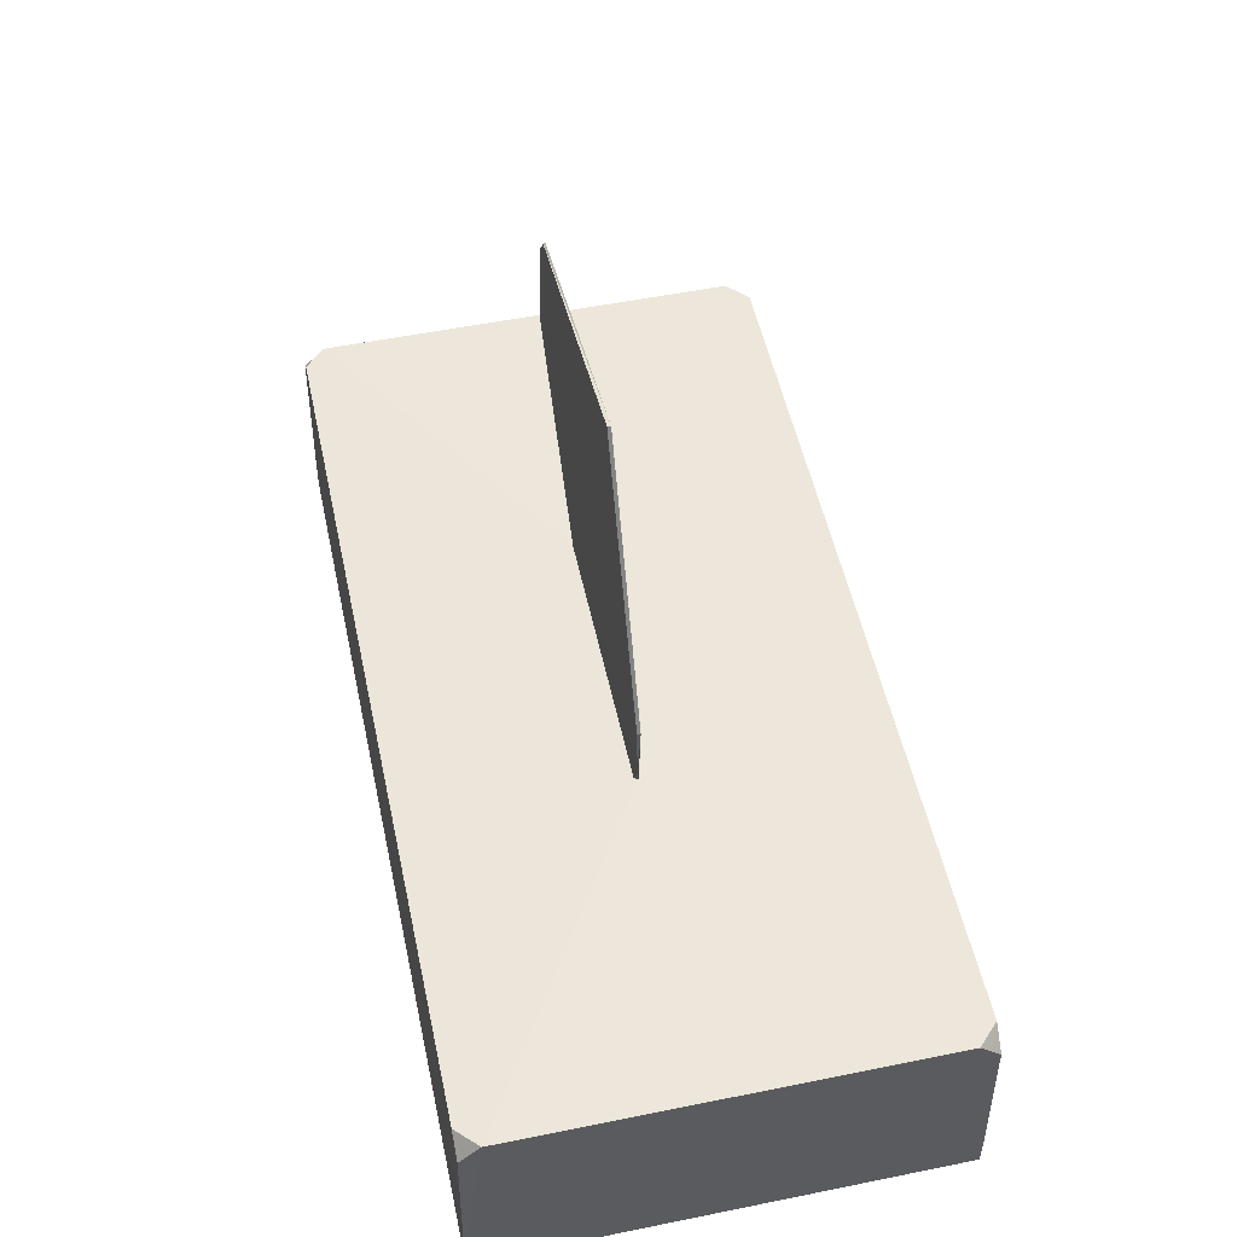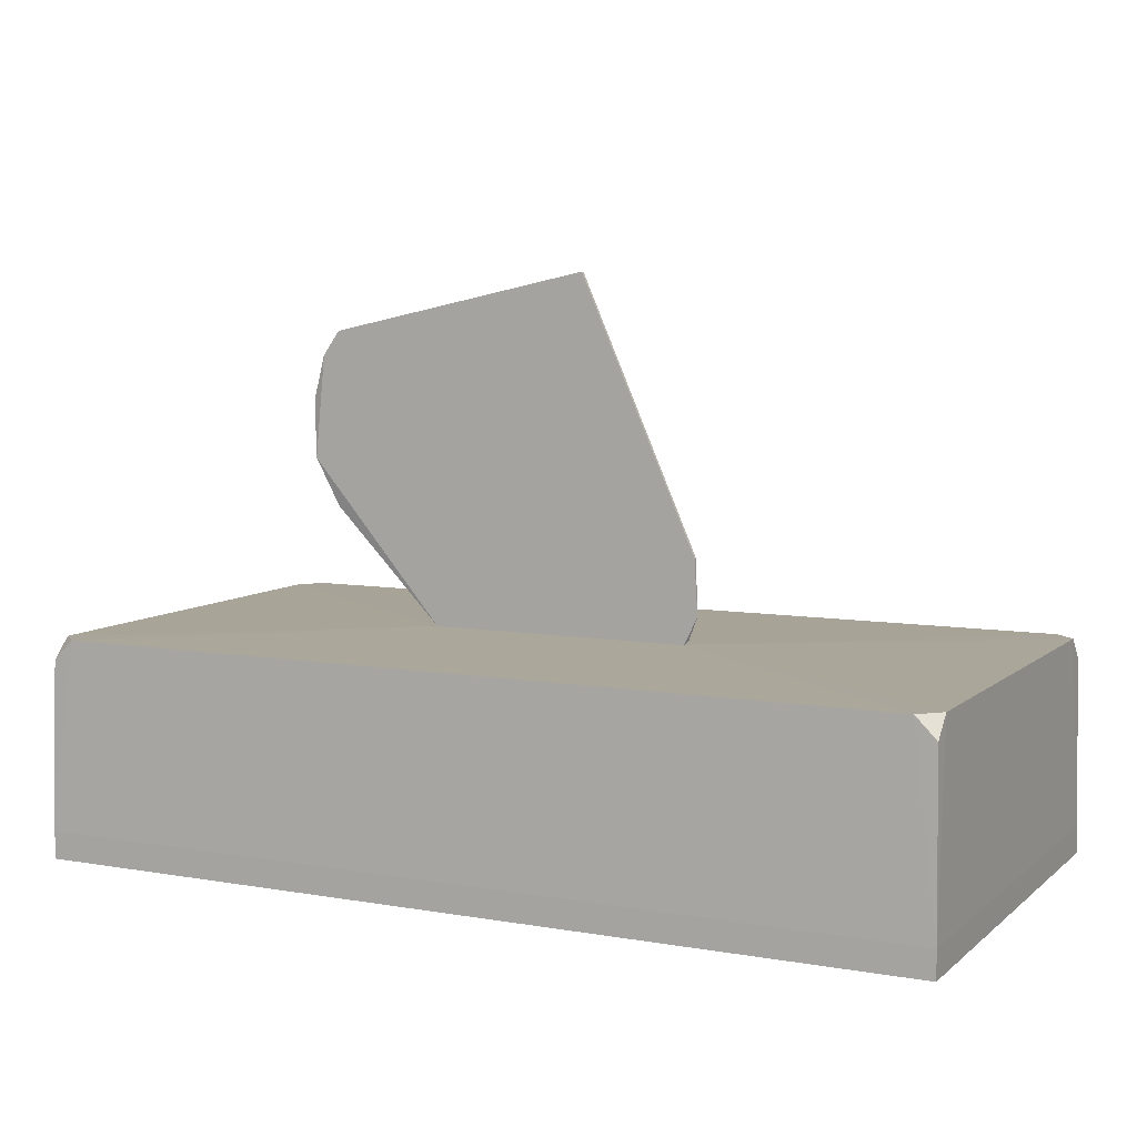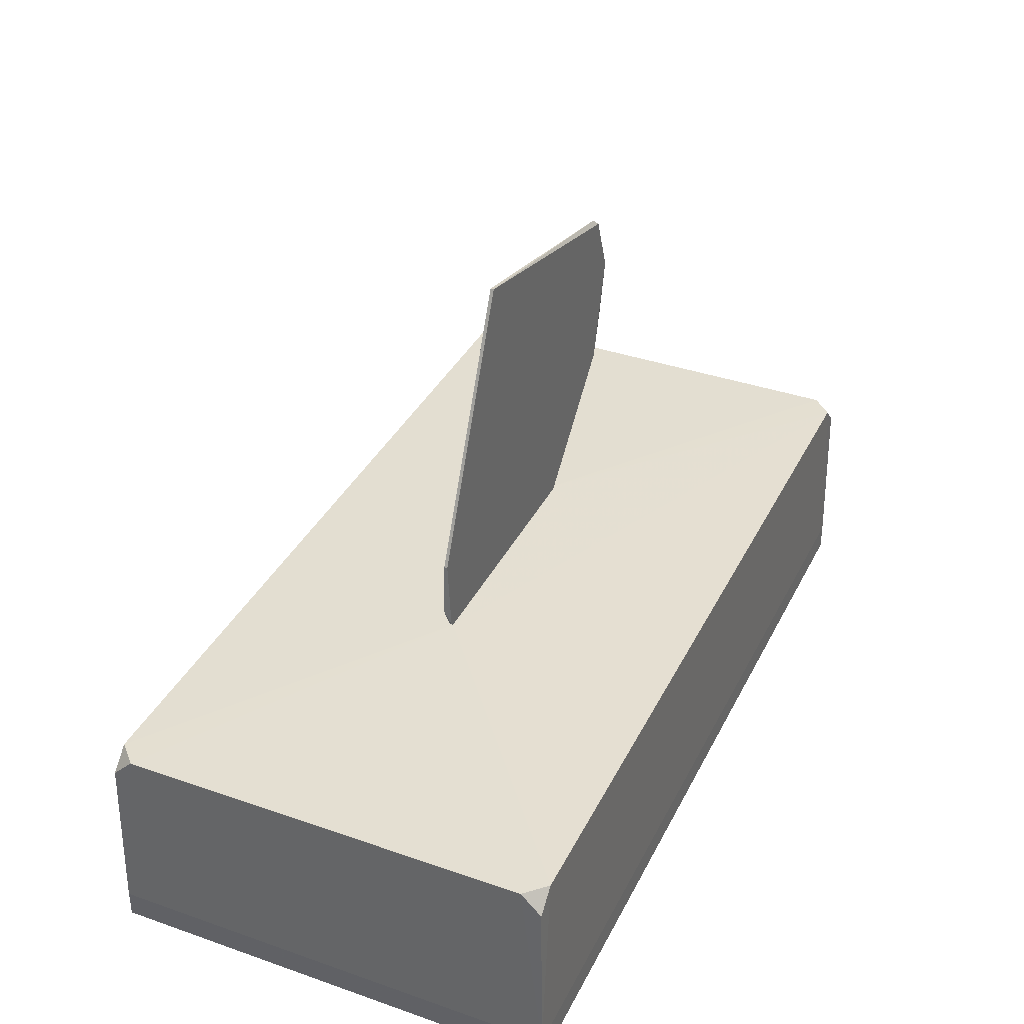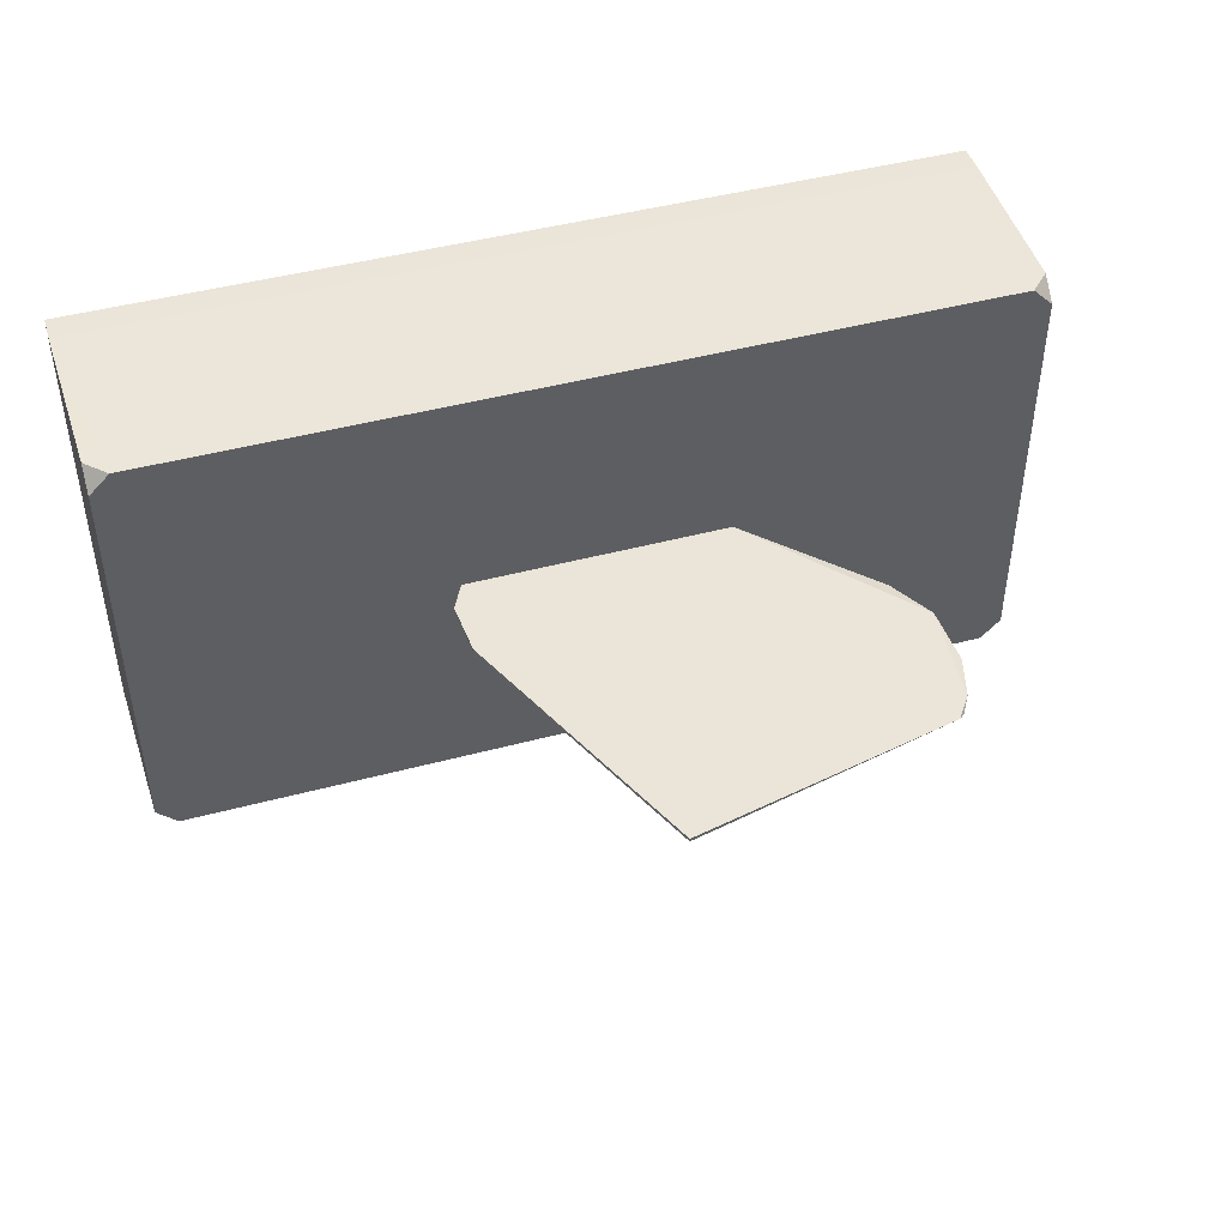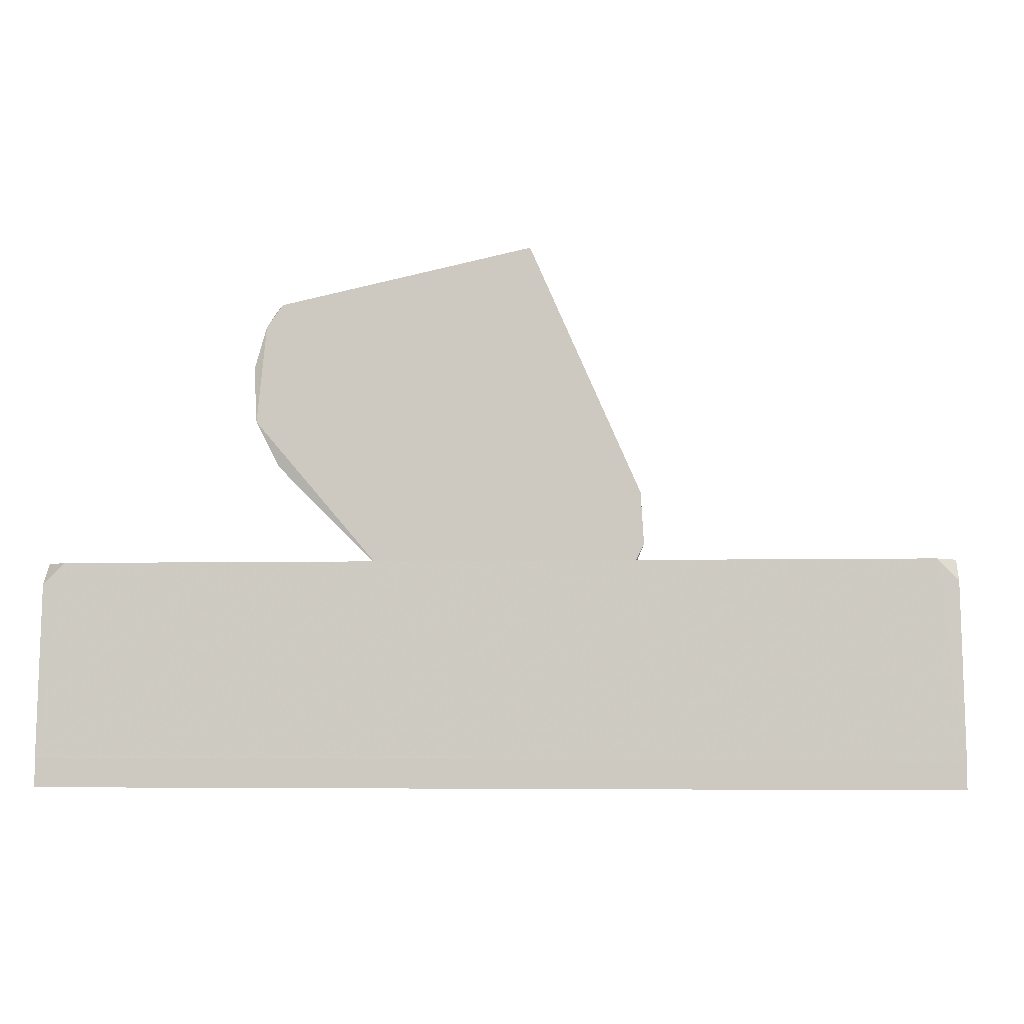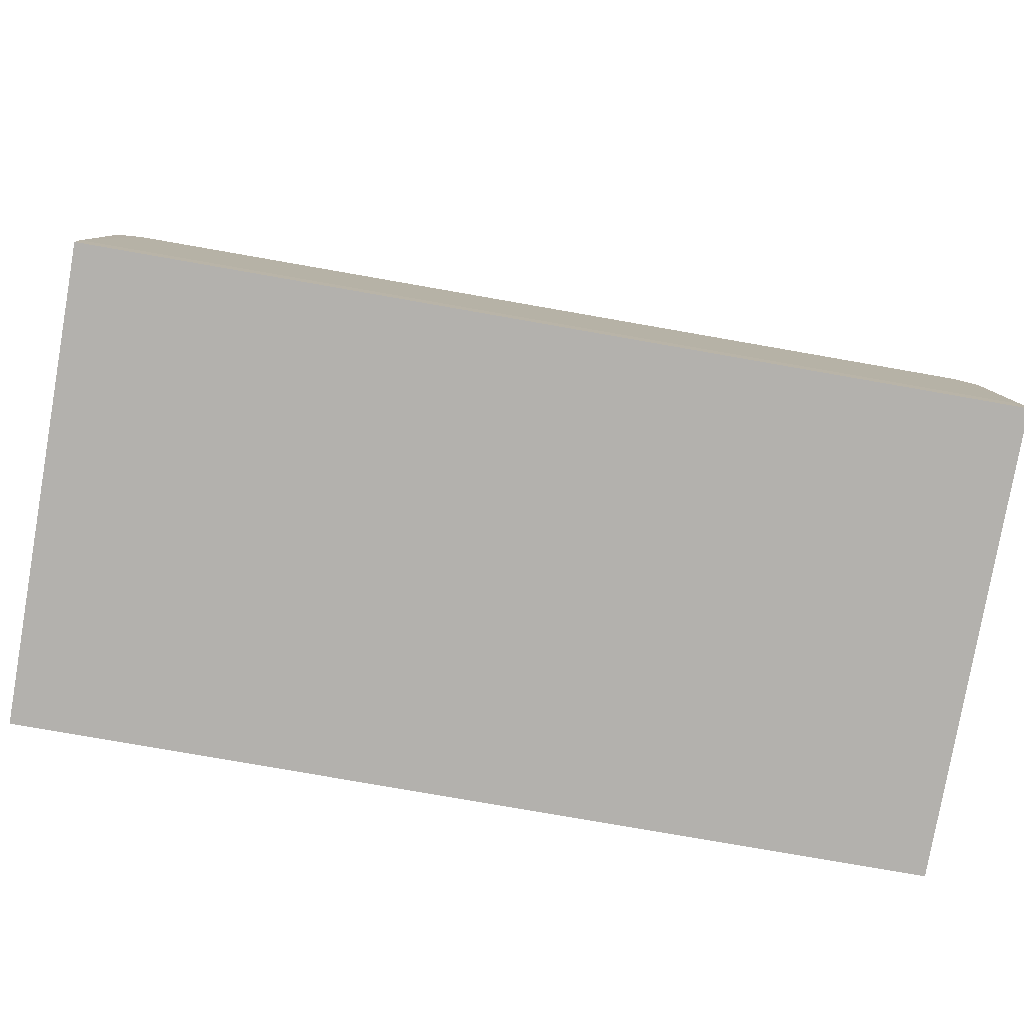
<metadata>
{"format":"obj","ext":"obj","renderer":"f3d","projection":"perspective","resolution":1024,"background":"white","views":[{"elev":53.2,"azim":-102.2,"up":"+Z"},{"elev":7.4,"azim":-153.8,"up":"+Z"},{"elev":36.7,"azim":-65.8,"up":"+Z"},{"elev":45.5,"azim":-17.1,"up":"+Y"},{"elev":-5.1,"azim":-175.4,"up":"+Z"},{"elev":-79.3,"azim":170.1,"up":"+Z"}]}
</metadata>
<code>
o convex_0
v -0.06957 -0.03428 0.03234
v 0.07012 0.03638 0.004079
v 0.0663 0.03582 0.03397
v 0.06957 -0.0359 0.03071
v -0.07012 0.03638 -0.000272
v 0.07012 -0.03646 -0.000272
v -0.07012 -0.03646 -0.000272
v -0.0663 0.03582 0.03397
v 0.0663 -0.0359 0.03397
v 0.07012 0.03638 -0.000272
v -0.0663 -0.0359 0.03397
v 0.02228 0.002128 0.03451
v -0.06957 0.03256 0.03397
v 0.06957 0.03256 0.03397
v -0.02011 0.001586 0.03451
v 0.06957 -0.03264 0.03397
v -0.07012 -0.03646 0.004079
v -0.07012 0.03638 0.004079
v 0.07012 -0.03646 0.004079
v -0.06957 -0.03264 0.03397
v -0.06957 0.03582 0.03071
v 0.06957 0.03582 0.03071
v -0.06957 -0.0359 0.03071
f 17 11 23
f 5 6 7
f 3 2 8
f 5 2 10
f 2 6 10
f 6 5 10
f 3 8 12
f 3 12 14
f 11 9 15
f 9 12 15
f 12 8 15
f 8 13 15
f 9 4 16
f 12 9 16
f 2 14 16
f 14 12 16
f 5 7 17
f 7 6 17
f 9 11 17
f 17 13 18
f 2 5 18
f 8 2 18
f 5 17 18
f 6 2 19
f 4 9 19
f 2 16 19
f 16 4 19
f 17 6 19
f 9 17 19
f 1 11 20
f 11 15 20
f 15 13 20
f 17 1 20
f 13 17 20
f 13 8 21
f 18 13 21
f 8 18 21
f 2 3 22
f 3 14 22
f 14 2 22
f 11 1 23
f 1 17 23
o convex_1
v 0.04185 0.002134 0.07636
v -0.02011 0.001591 0.03451
v -0.02065 0.001591 0.03506
v 0.04022 0.001591 0.07908
v -0.00326 0.002134 0.08941
v 0.02174 0.002134 0.03451
v -0.00326 0.001591 0.08941
v -0.02228 0.002134 0.03887
v 0.03968 0.001591 0.05245
v 0.02174 0.001591 0.03451
v 0.04348 0.002134 0.06006
v -0.02174 0.001591 0.04757
v -0.02011 0.002134 0.03451
v 0.03913 0.002134 0.08016
v 0.04403 0.001591 0.0693
v -0.02174 0.002134 0.04757
f 31 35 39
f 26 25 27
f 28 24 29
f 26 27 30
f 28 29 31
f 27 25 32
f 29 32 33
f 25 29 33
f 32 25 33
f 29 24 34
f 32 29 34
f 26 30 35
f 30 28 35
f 31 26 35
f 25 26 36
f 29 25 36
f 26 31 36
f 31 29 36
f 27 24 37
f 24 28 37
f 30 27 37
f 28 30 37
f 24 27 38
f 27 32 38
f 34 24 38
f 32 34 38
f 28 31 39
f 35 28 39

</code>
